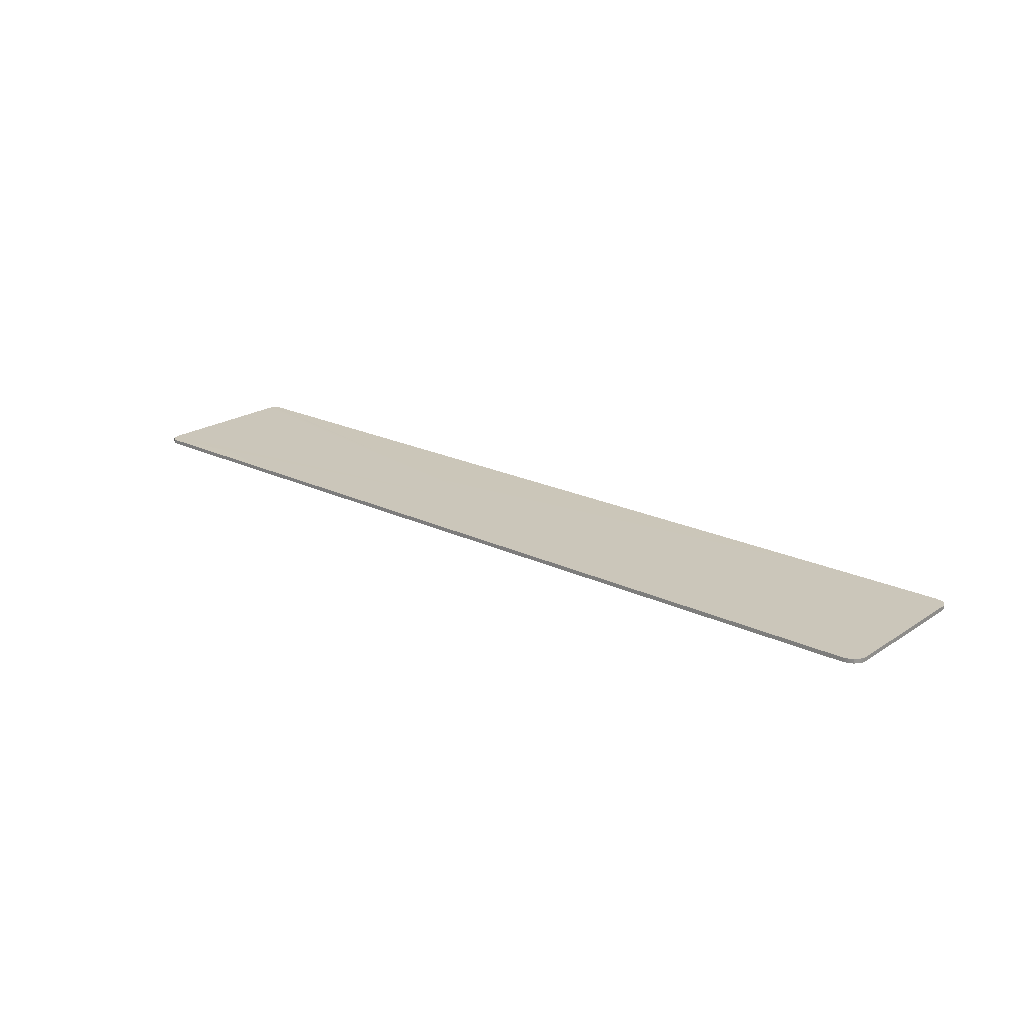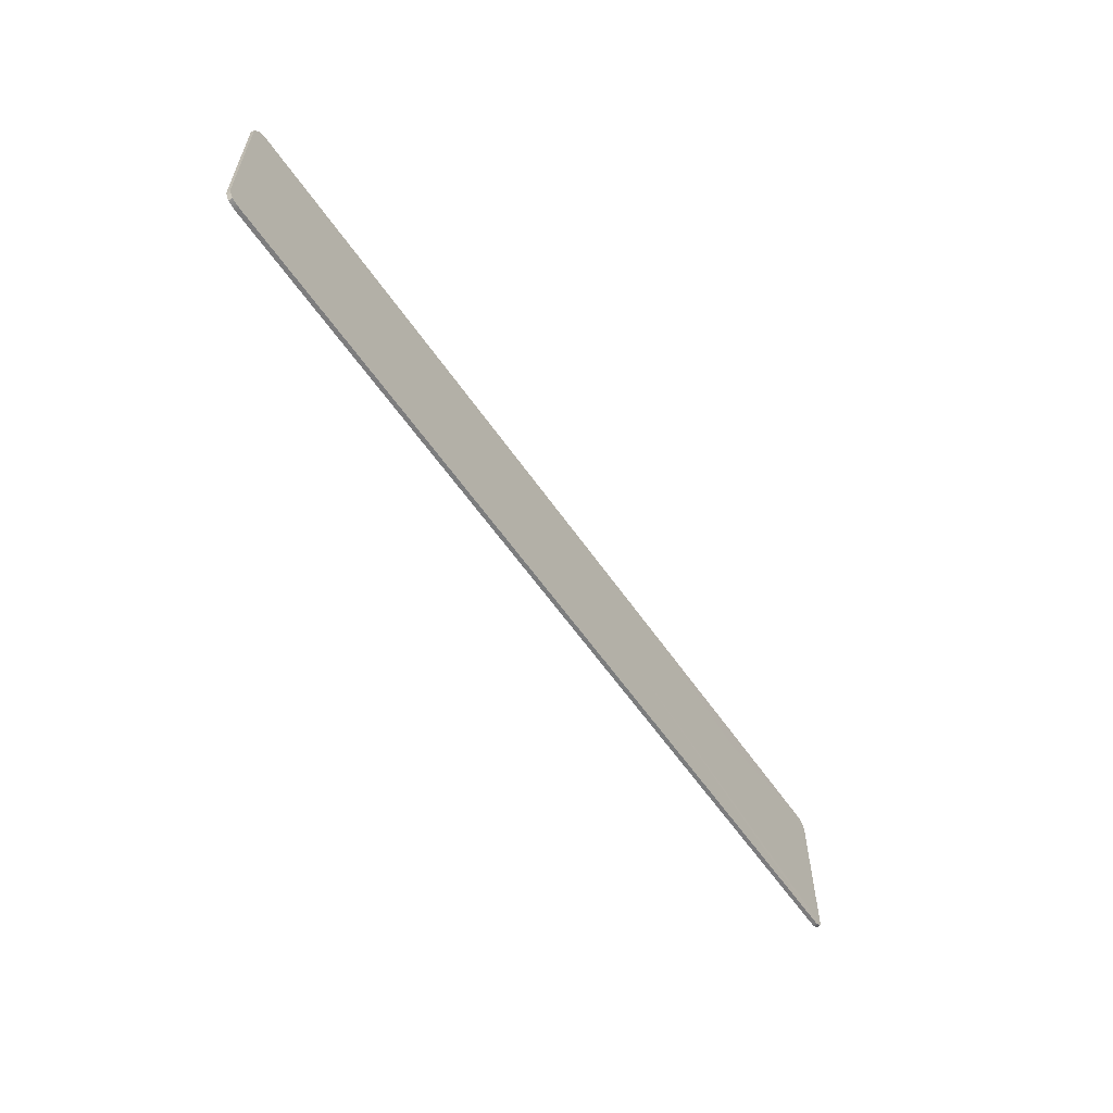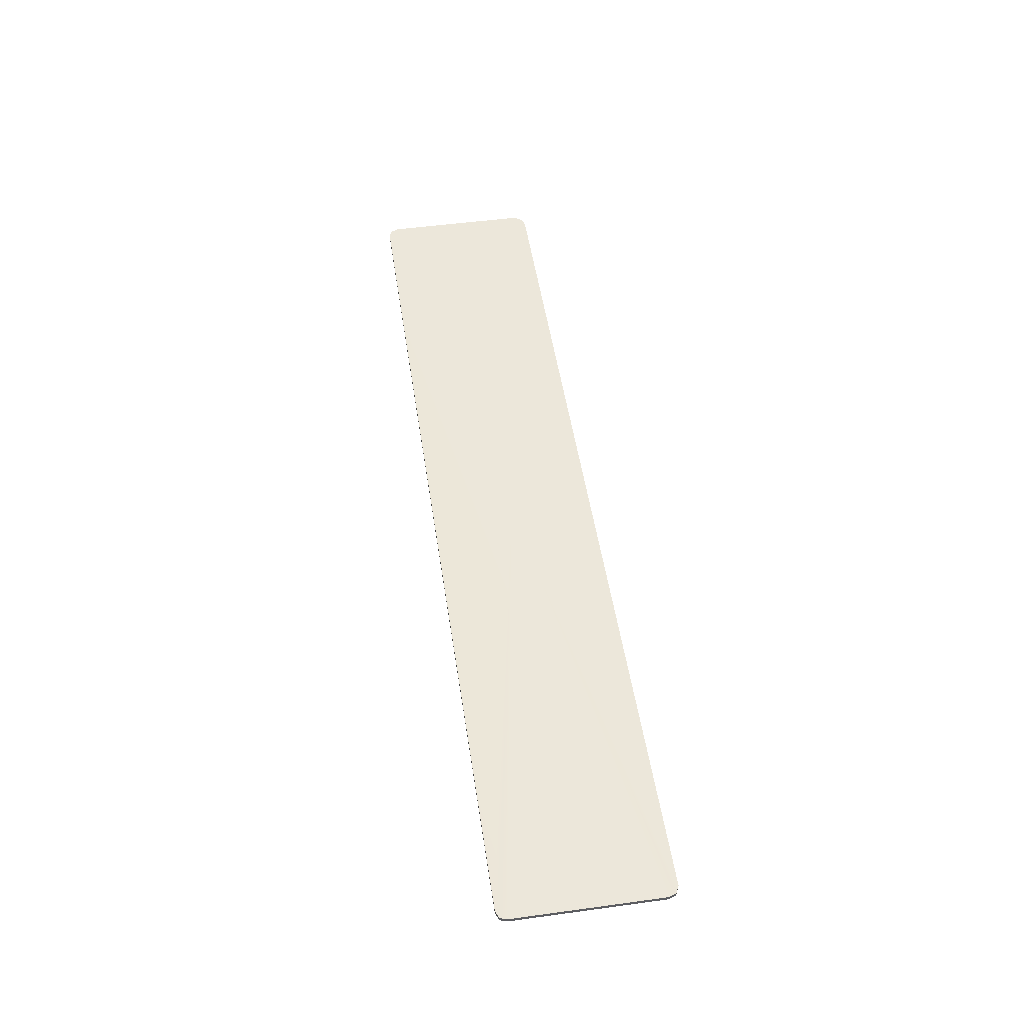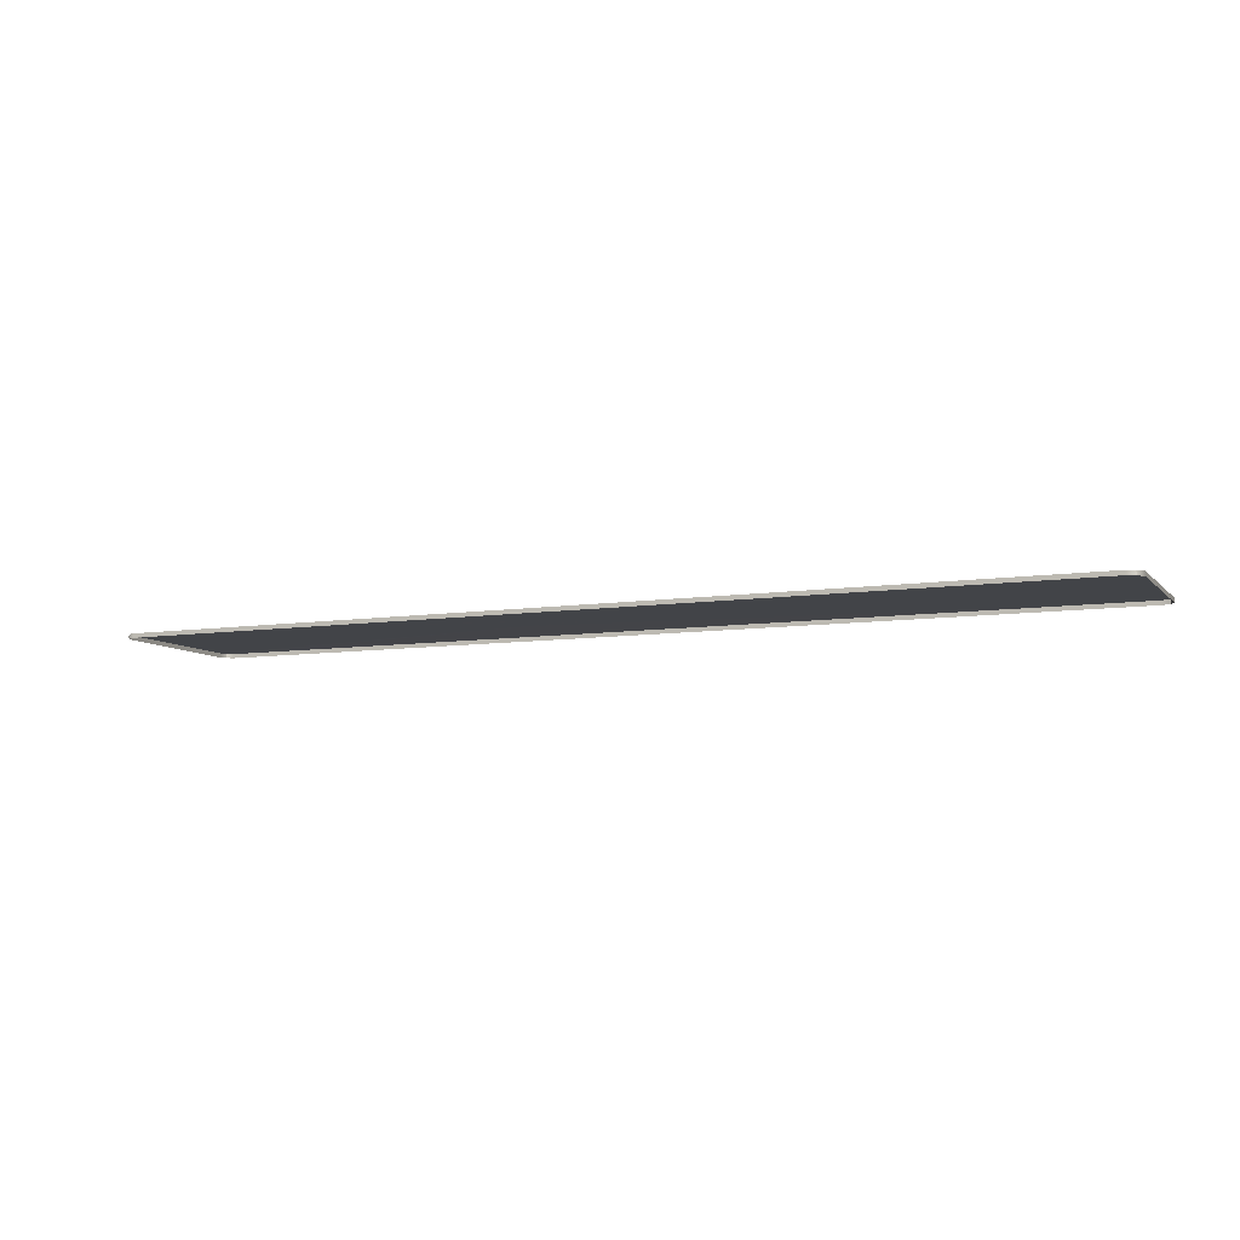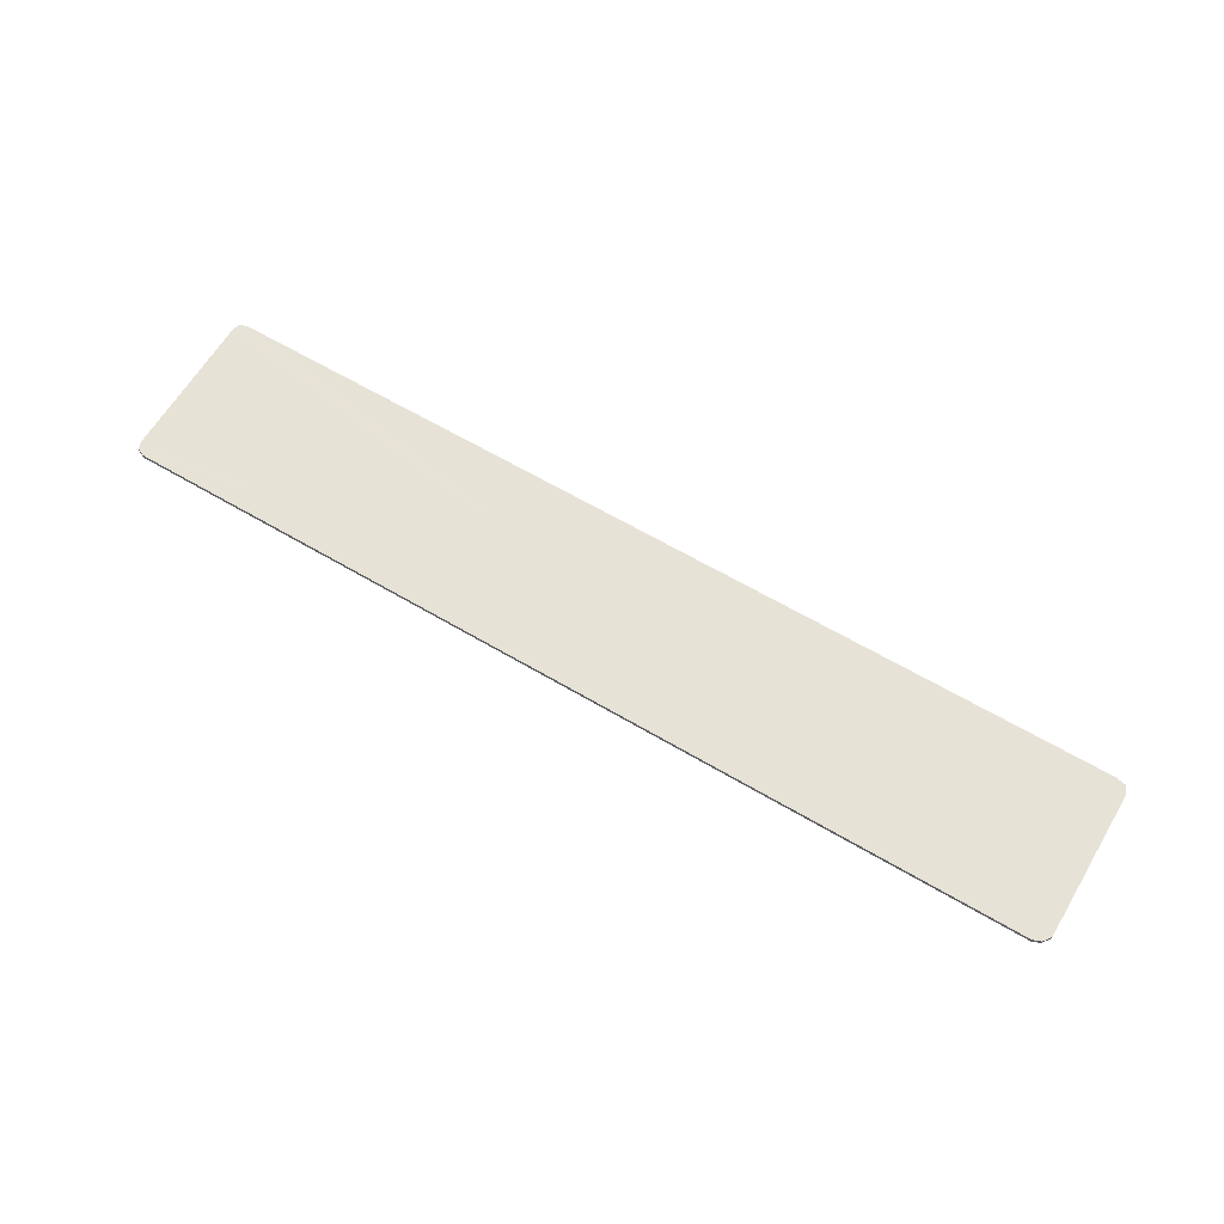
<metadata>
{"format":"obj","ext":"obj","renderer":"f3d","projection":"perspective","resolution":1024,"background":"white","views":[{"elev":21.1,"azim":-139.4,"up":"+Z"},{"elev":-59.0,"azim":-55.7,"up":"+Y"},{"elev":50.4,"azim":81.5,"up":"+Z"},{"elev":-8.1,"azim":-156.8,"up":"+Z"},{"elev":63.2,"azim":-149.2,"up":"+Z"}]}
</metadata>
<code>
g Please_close
v -1.236 -0.2187 0.01116
v -1.248 -0.1976 0.01114
v 0.004688 -0.001552 0.01114
v -1.248 0.1945 0.01114
v -1.233 0.2156 0.01114
v -1.212 0.224 0.01114
v 1.221 0.224 0.01114
v 1.241 0.2141 0.01131
v 1.248 0.1945 0.01114
v 1.248 -0.1976 0.01114
v 1.241 -0.2167 0.01138
v 1.221 -0.224 0.01114
v -1.212 -0.224 0.01114
v -1.233 0.2156 0.01114
v -1.233 0.2156 0.000112
v -1.212 0.224 0
v -1.212 0.224 0.01114
v 1.221 0.224 0.01114
v 1.221 0.224 0
v 1.241 0.2141 0.01131
v 1.241 0.2141 0.000285
v -1.236 -0.2187 0.000137
v -1.236 -0.2187 0.01116
v -1.212 -0.224 0.01114
v -1.212 -0.224 0
v 1.221 -0.224 0.01114
v 1.221 -0.224 0
v 1.241 -0.2167 0.01138
v 1.241 -0.2167 0.000358
v 1.241 -0.2167 0.01138
v 1.248 -0.1976 0.01114
v 1.248 -0.1976 0
v 1.241 -0.2167 0.000358
v 1.248 0.1945 0
v 1.248 0.1945 0.01114
v 1.241 0.2141 0.000285
v 1.241 0.2141 0.01131
v -1.236 -0.2187 0.000137
v -1.248 -0.1976 0
v -1.248 -0.1976 0.01114
v -1.236 -0.2187 0.01116
v -1.248 0.1945 0.01114
v -1.248 0.1945 0
v -1.233 0.2156 0.01114
v -1.233 0.2156 0.000112
f -43 -44 -45
f -43 -42 -44
f -43 -41 -42
f -43 -40 -41
f -43 -39 -40
f -43 -38 -39
f -43 -37 -38
f -36 -37 -43
f -35 -36 -43
f -34 -35 -43
f -33 -34 -43
f -33 -43 -45
f -30 -31 -32
f -29 -30 -32
f -29 -28 -30
f -28 -27 -30
f -28 -26 -27
f -26 -25 -27
f -22 -23 -24
f -21 -22 -24
f -20 -22 -21
f -19 -20 -21
f -18 -20 -19
f -17 -18 -19
f -14 -15 -16
f -13 -14 -16
f -14 -12 -15
f -12 -11 -15
f -12 -10 -11
f -10 -9 -11
f -6 -7 -8
f -5 -6 -8
f -6 -4 -7
f -4 -3 -7
f -4 -2 -3
f -2 -1 -3

</code>
